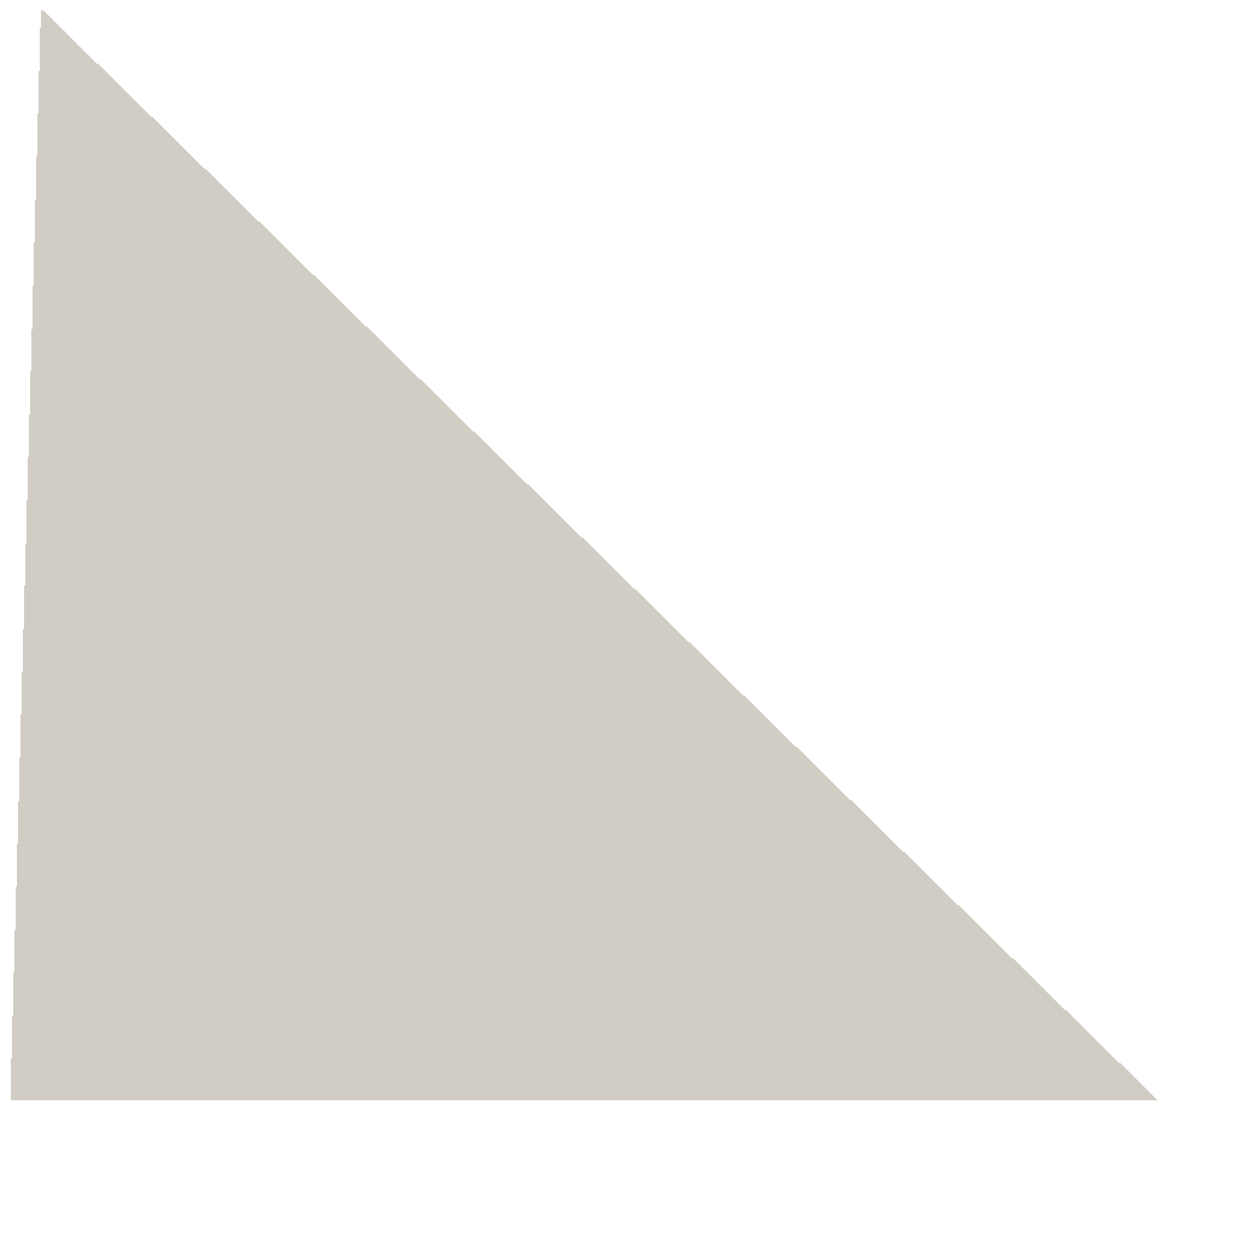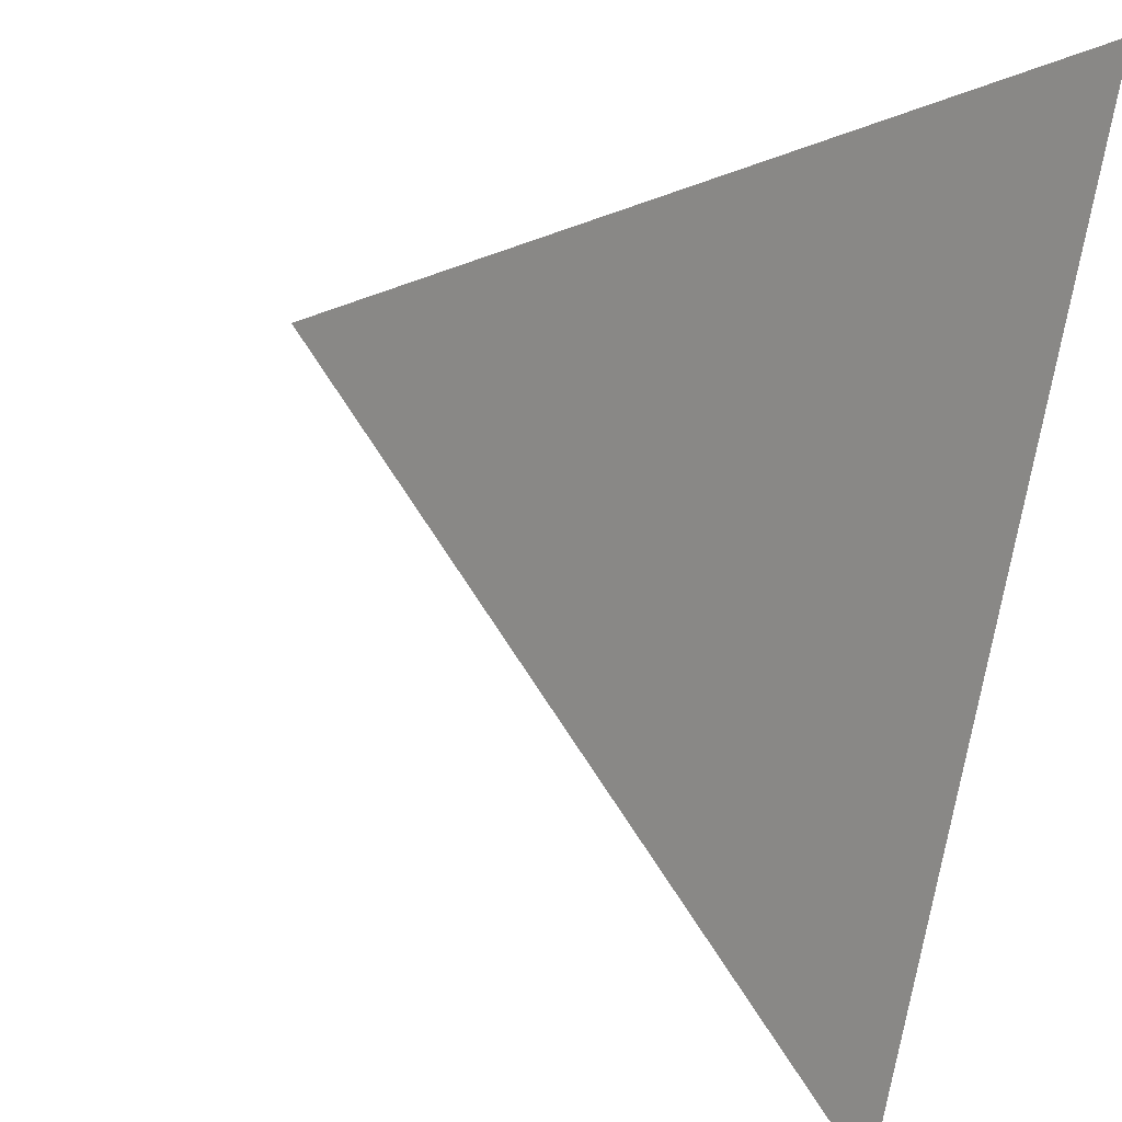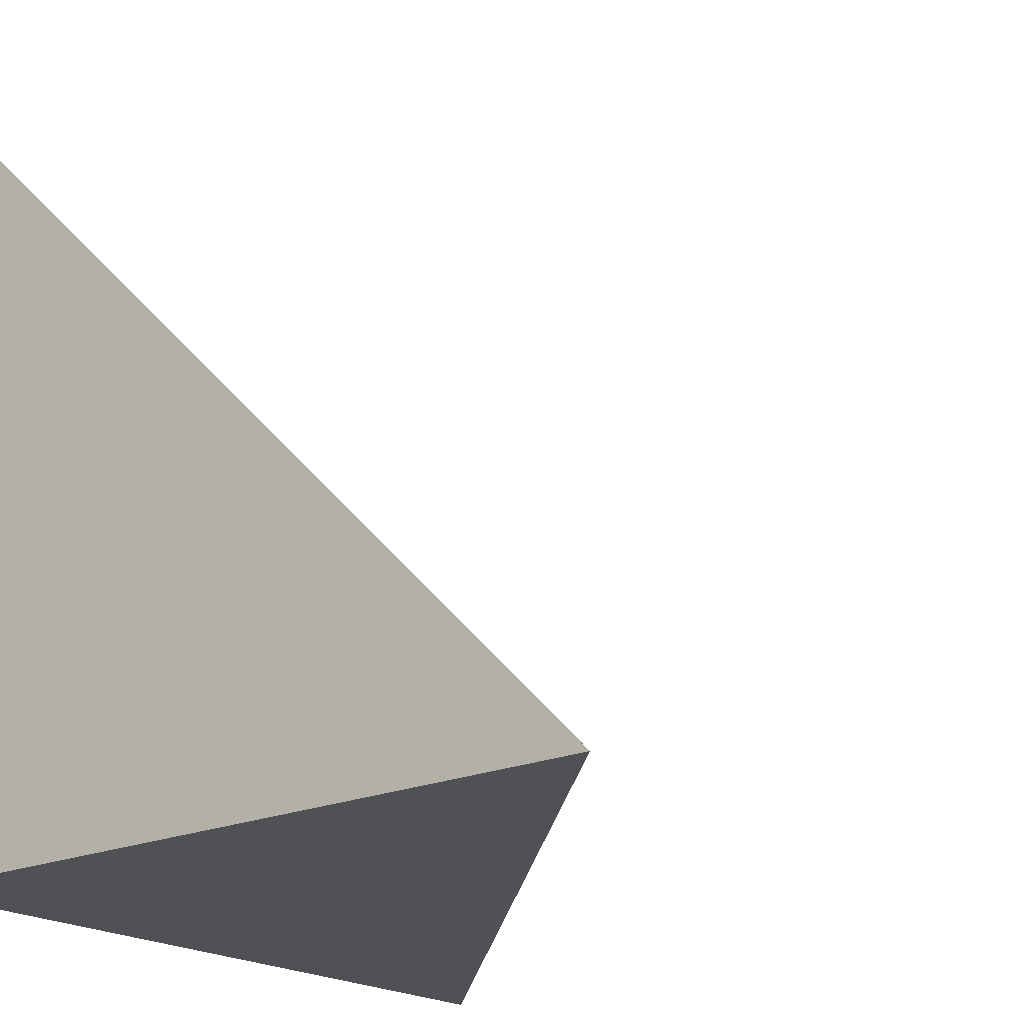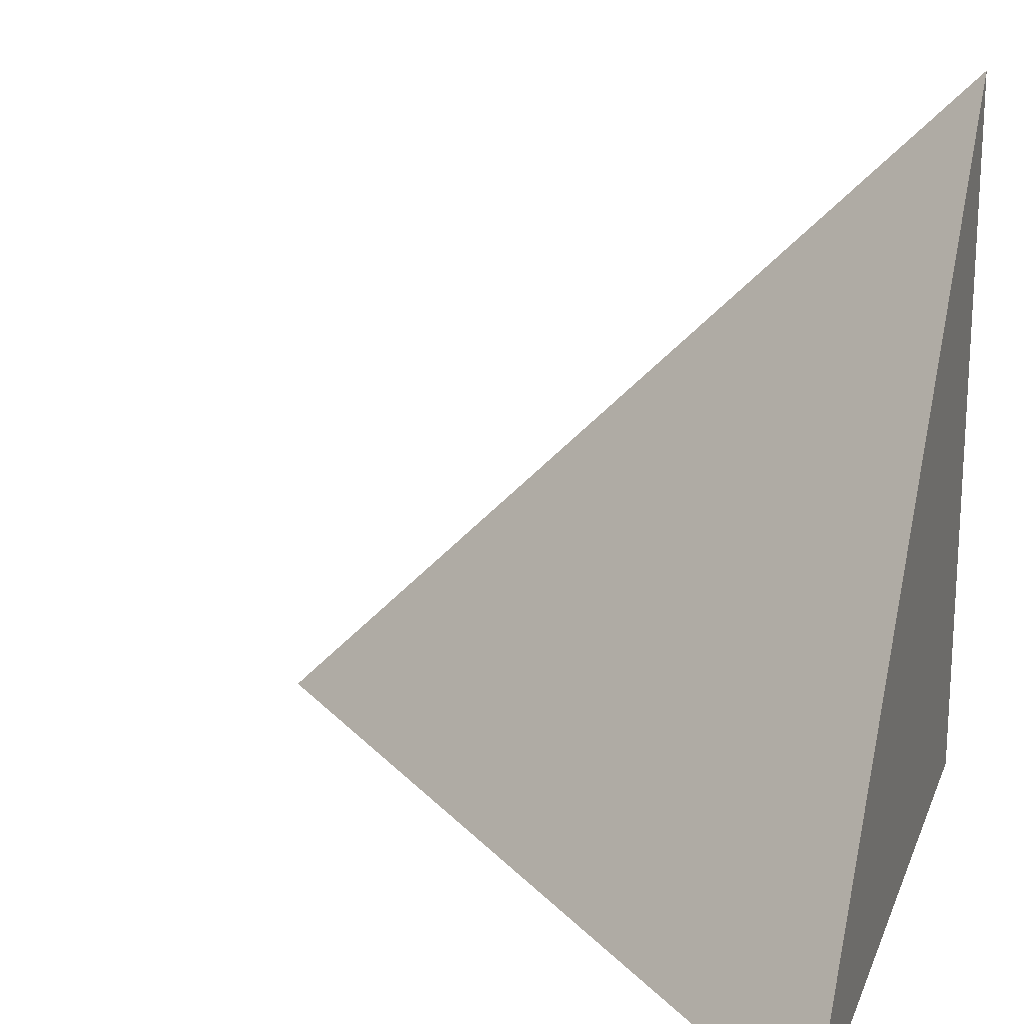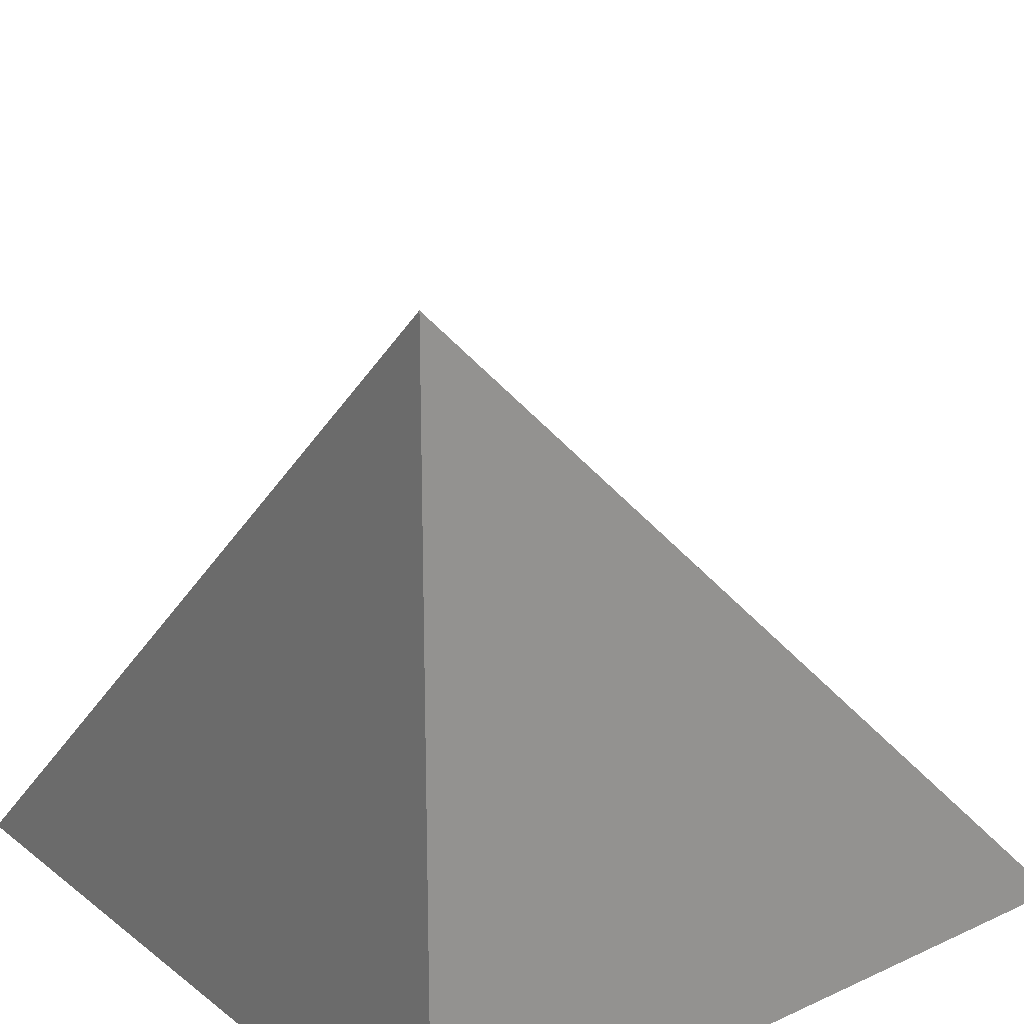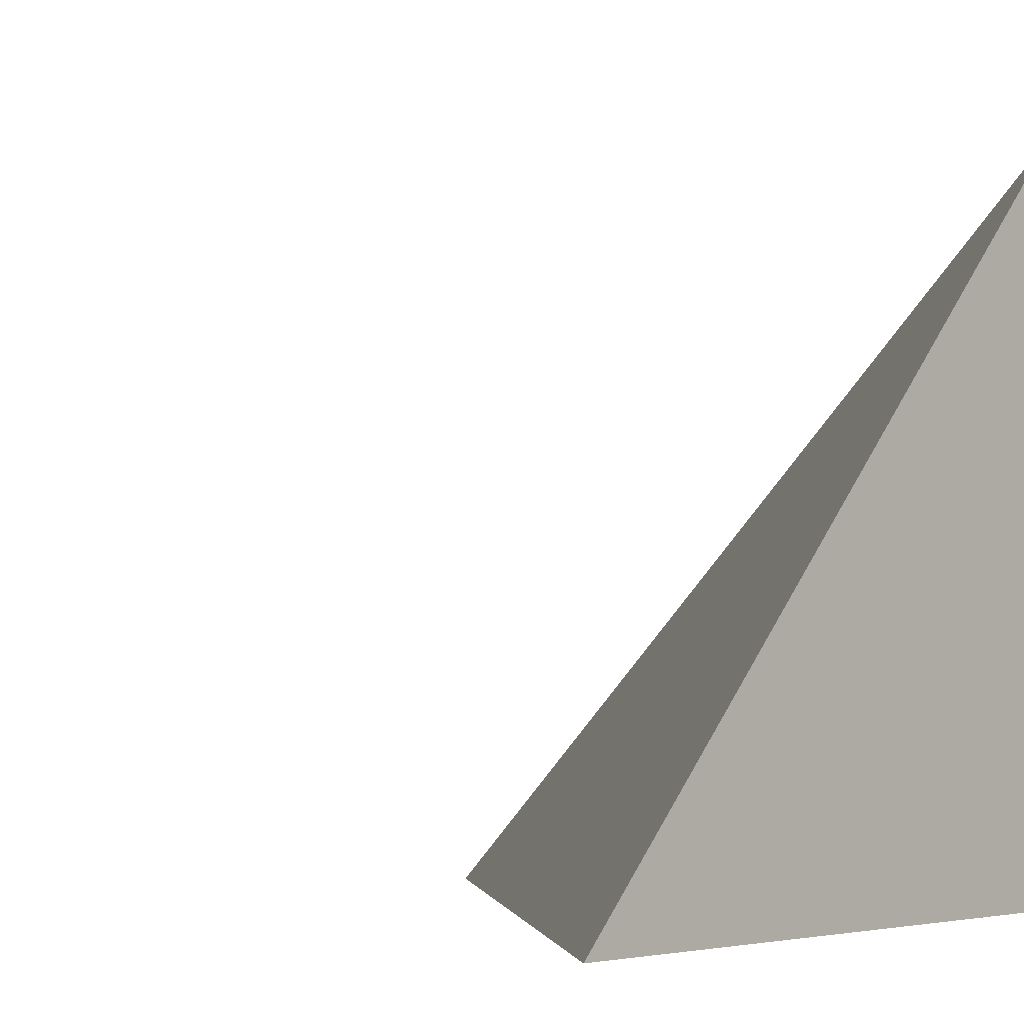
<metadata>
{"format":"obj","ext":"obj","renderer":"f3d","projection":"perspective","resolution":1024,"background":"white","views":[{"elev":-8.6,"azim":-86.0,"up":"+Y"},{"elev":65.0,"azim":102.9,"up":"+Y"},{"elev":-20.2,"azim":39.0,"up":"+Z"},{"elev":19.3,"azim":-162.9,"up":"+Z"},{"elev":22.7,"azim":-127.9,"up":"+Y"},{"elev":-4.5,"azim":-140.7,"up":"+Z"}]}
</metadata>
<code>
v  1  -306.3  1
v  2  -306.3  1
v  1  -305.3  1
v  1  -306.3  2
f 1 3 2
f 1 4 3
f 1 2 4
f 2 3 4

</code>
